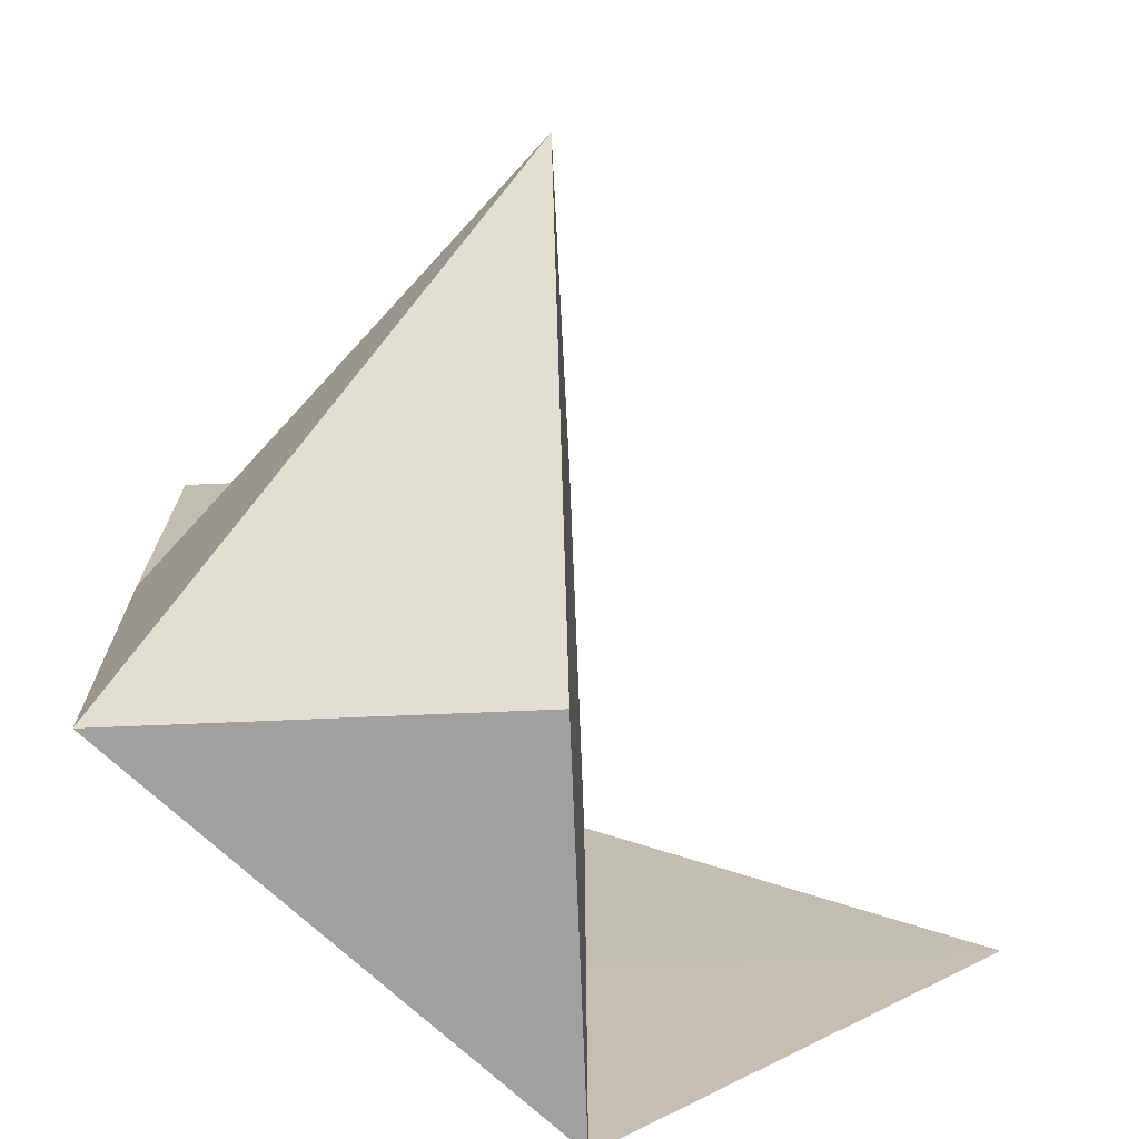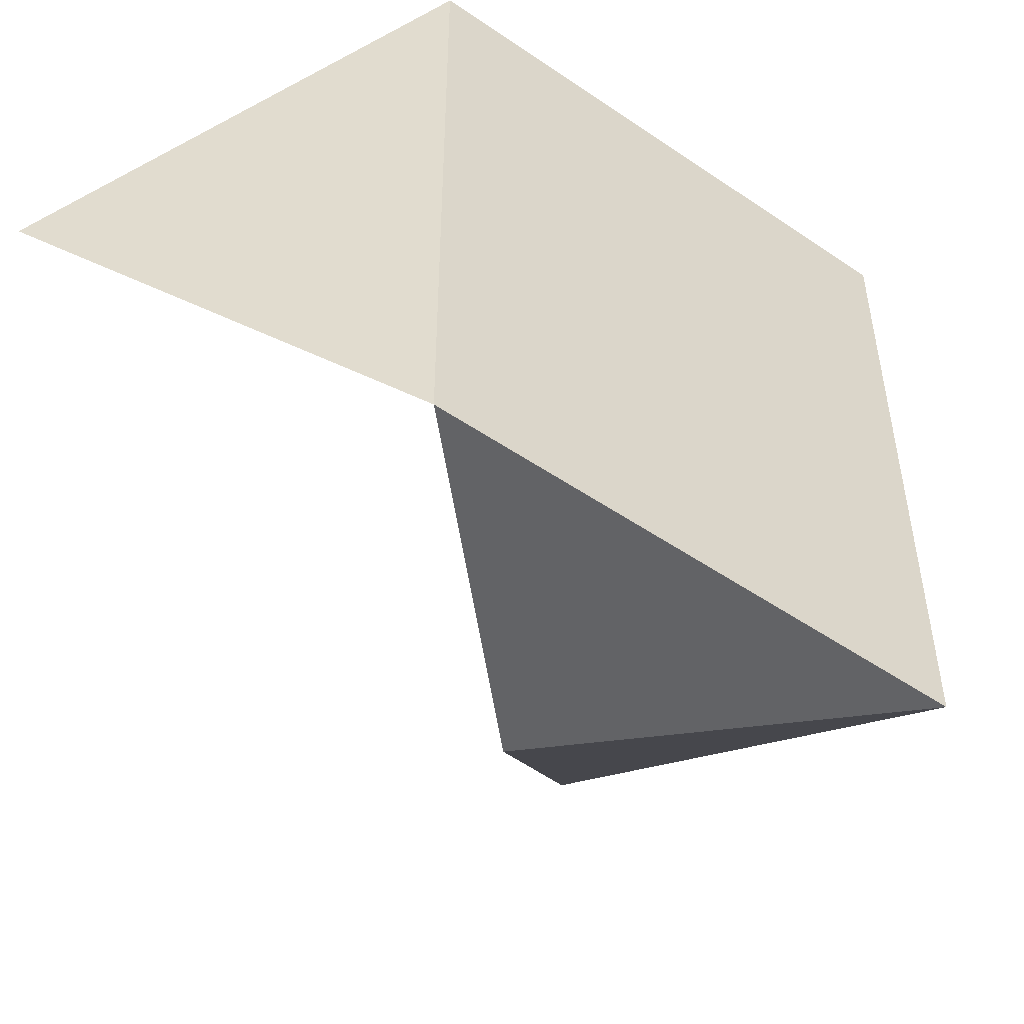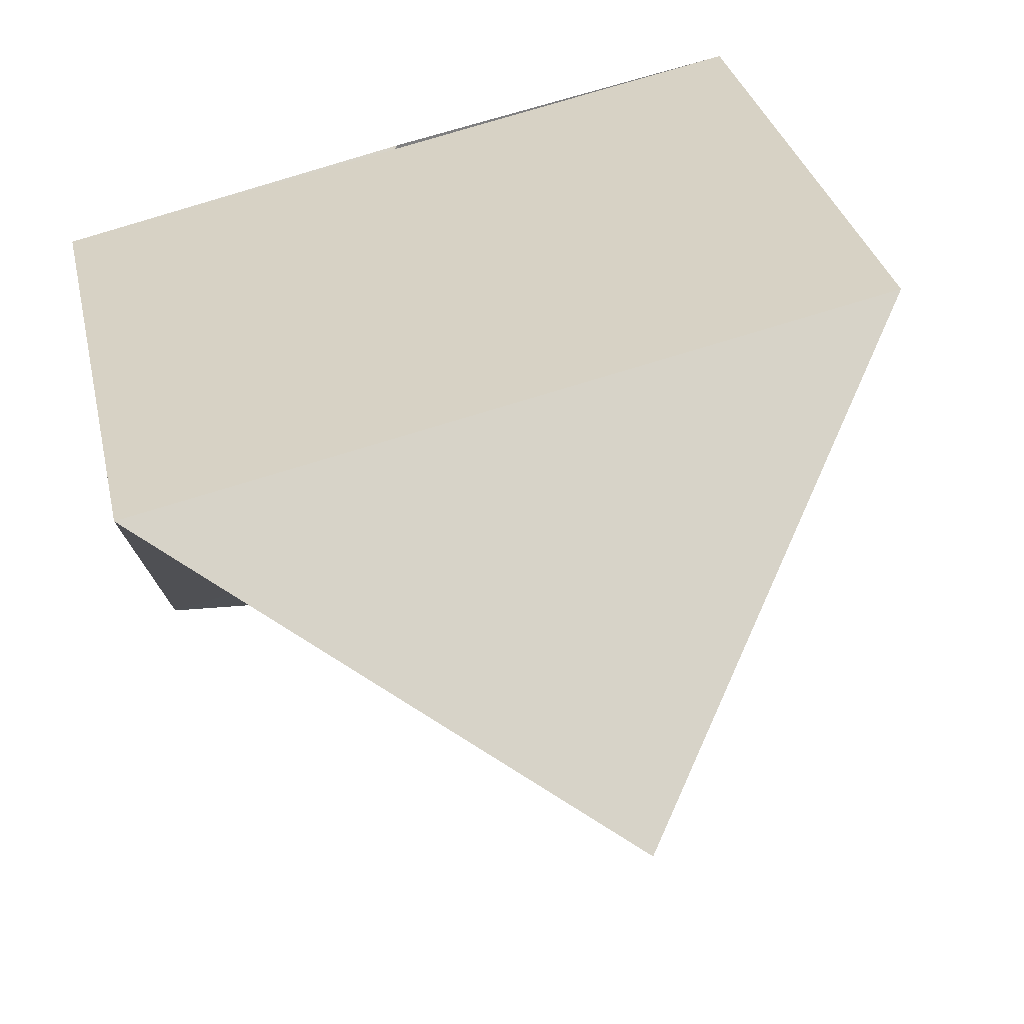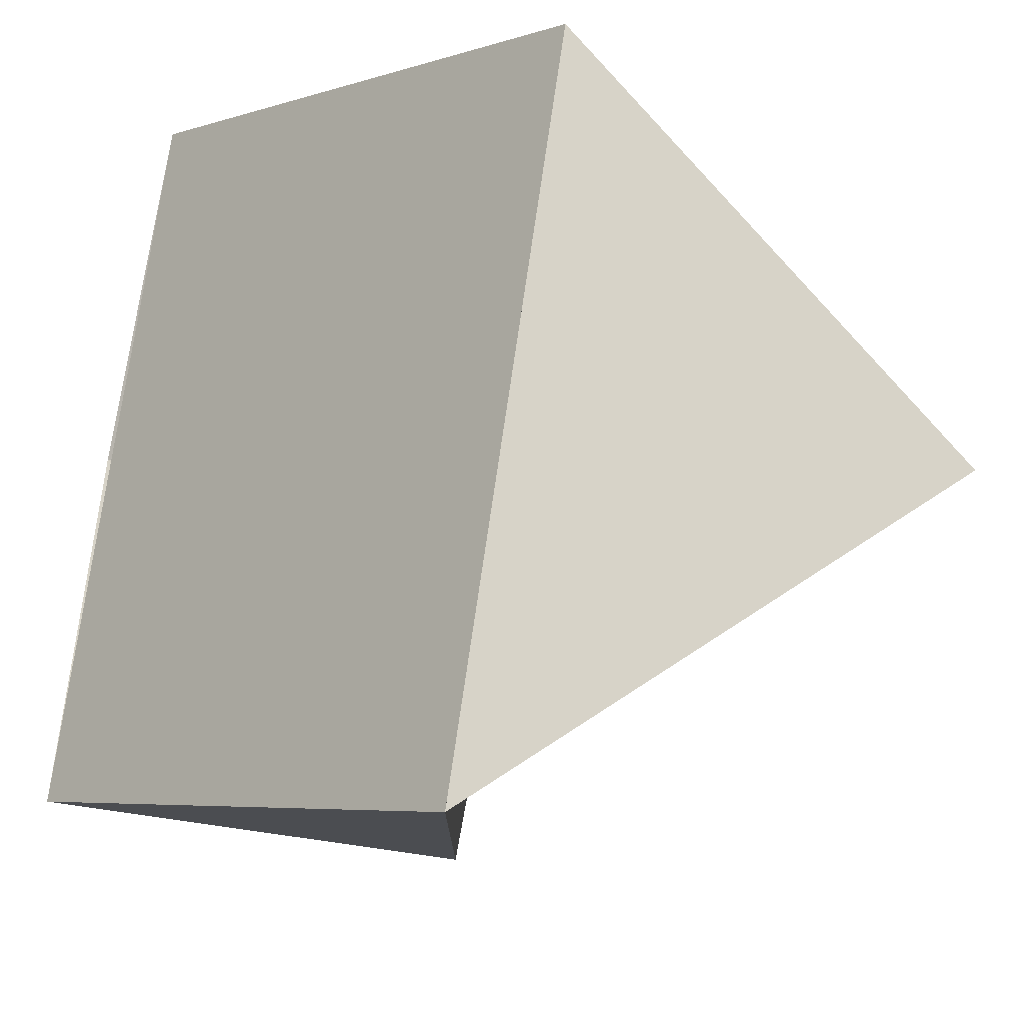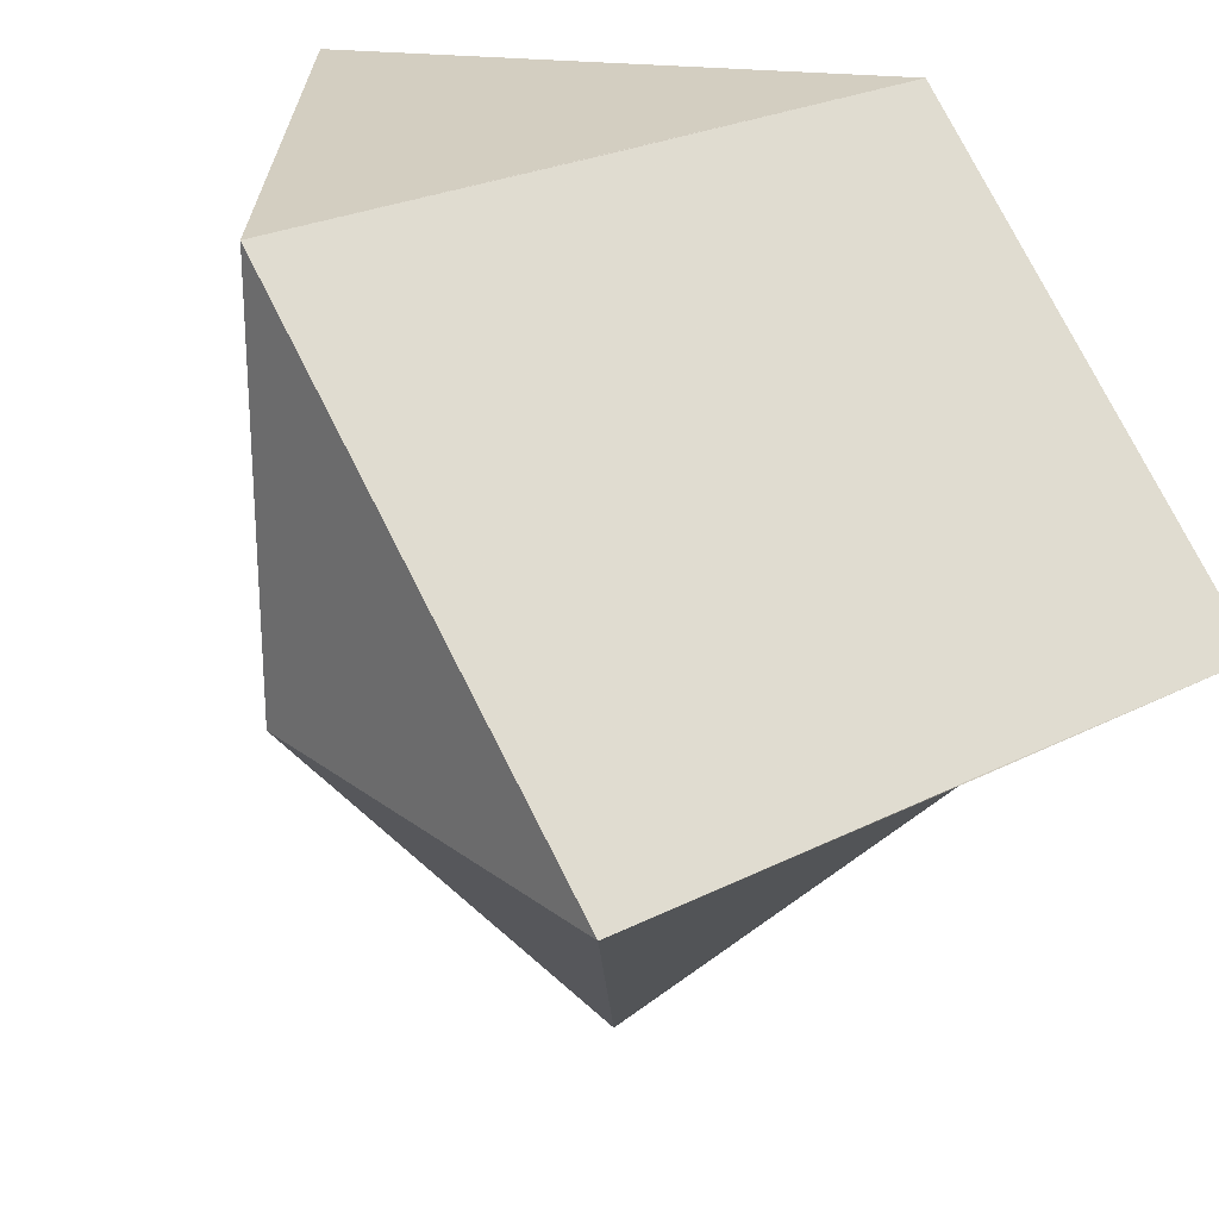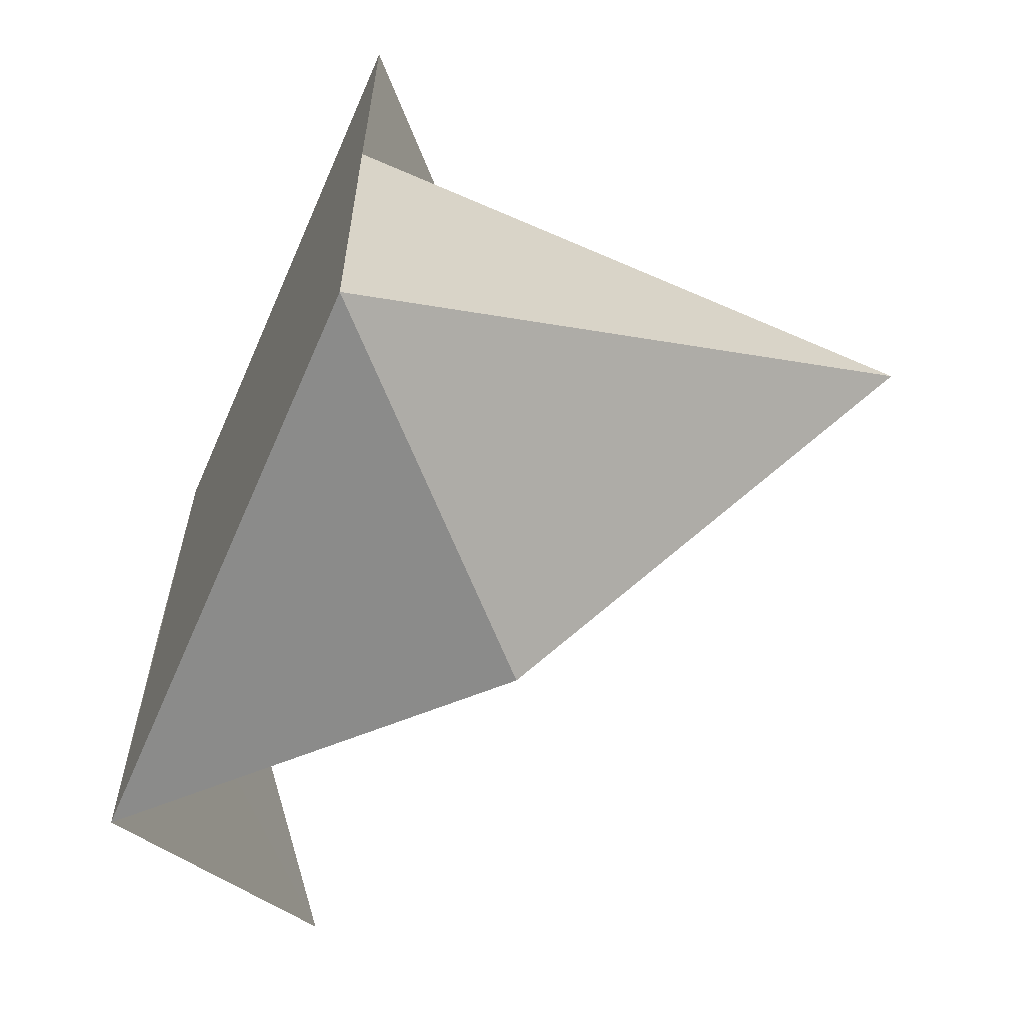
<metadata>
{"format":"obj","ext":"obj","renderer":"f3d","projection":"perspective","resolution":1024,"background":"white","views":[{"elev":-72.1,"azim":2.3,"up":"+Z"},{"elev":-50.7,"azim":-171.6,"up":"+Z"},{"elev":77.2,"azim":73.1,"up":"+Y"},{"elev":77.0,"azim":8.0,"up":"+Y"},{"elev":24.6,"azim":-130.0,"up":"+Y"},{"elev":-63.6,"azim":-68.3,"up":"+Z"}]}
</metadata>
<code>
o 5233
v 2175 1862 10.7
v 2175 1862 10.69
v 2175 1862 10.69
v 2175 1862 10.68
v 2175 1862 10.69
v 2175 1862 10.7
v 2175 1862 10.7
v 2175 1862 10.7
v 2175 1862 10.7
v 2175 1862 10.69
v 2175 1862 10.69
v 2175 1862 10.68
v 2175 1862 10.7
v 2175 1862 10.7
v 2175 1862 10.68
v 2175 1862 10.68
v 2175 1862 10.68
v 2175 1862 10.69
v 2175 1862 10.7
v 2175 1862 10.69
v 2175 1862 10.7
v 2175 1862 10.7
v 2175 1862 10.68
v 2175 1862 10.68
v 2175 1862 10.68
v 2175 1862 10.68
v 2175 1862 10.7
v 2175 1862 10.68
v 2175 1862 10.69
f 1 2 3
f 4 3 5
f 6 7 8
f 9 10 11
f 9 12 13
f 14 15 12
f 11 16 17
f 16 18 10
f 17 19 20
f 10 19 21
f 16 21 22
f 23 22 24
f 25 26 23
f 27 28 29

</code>
